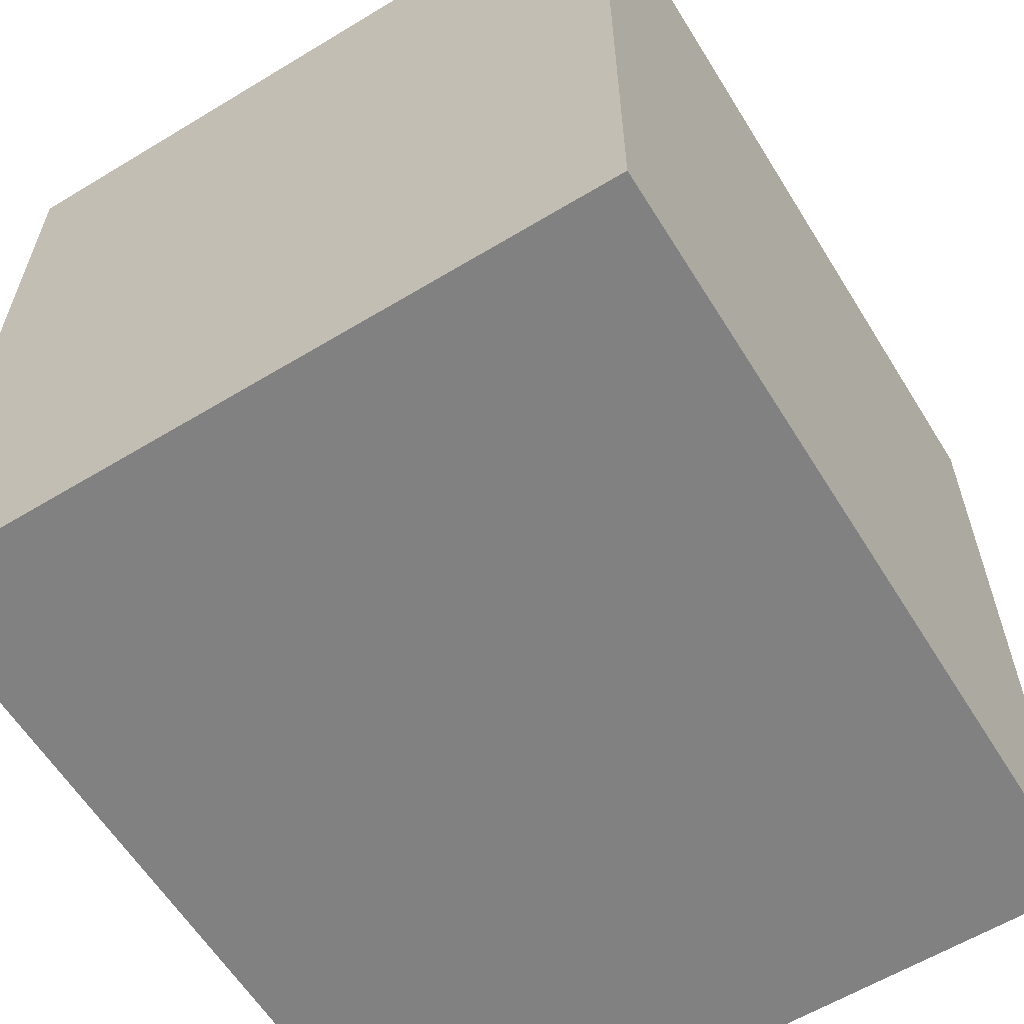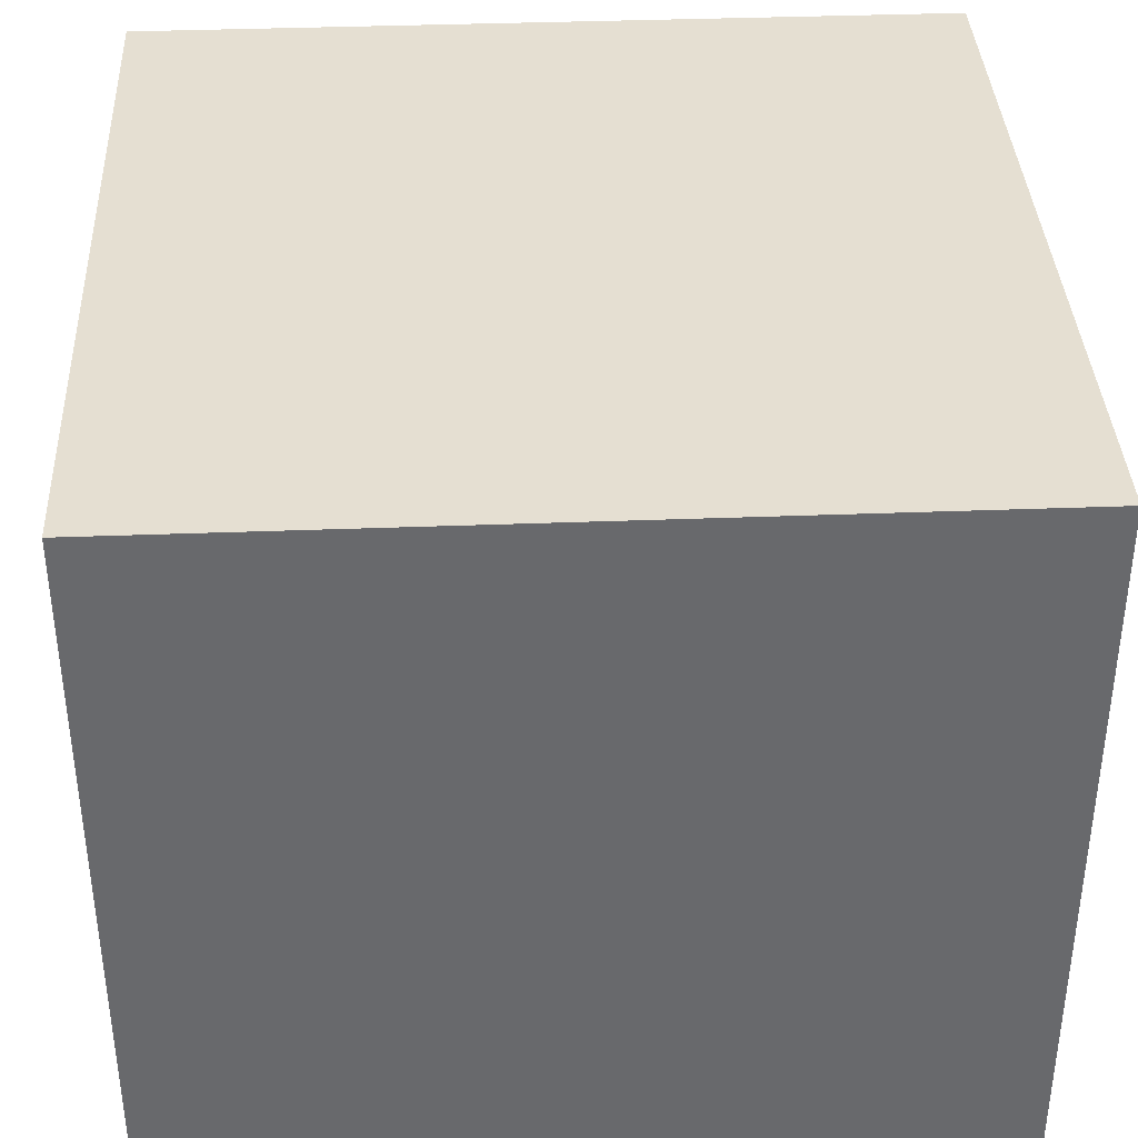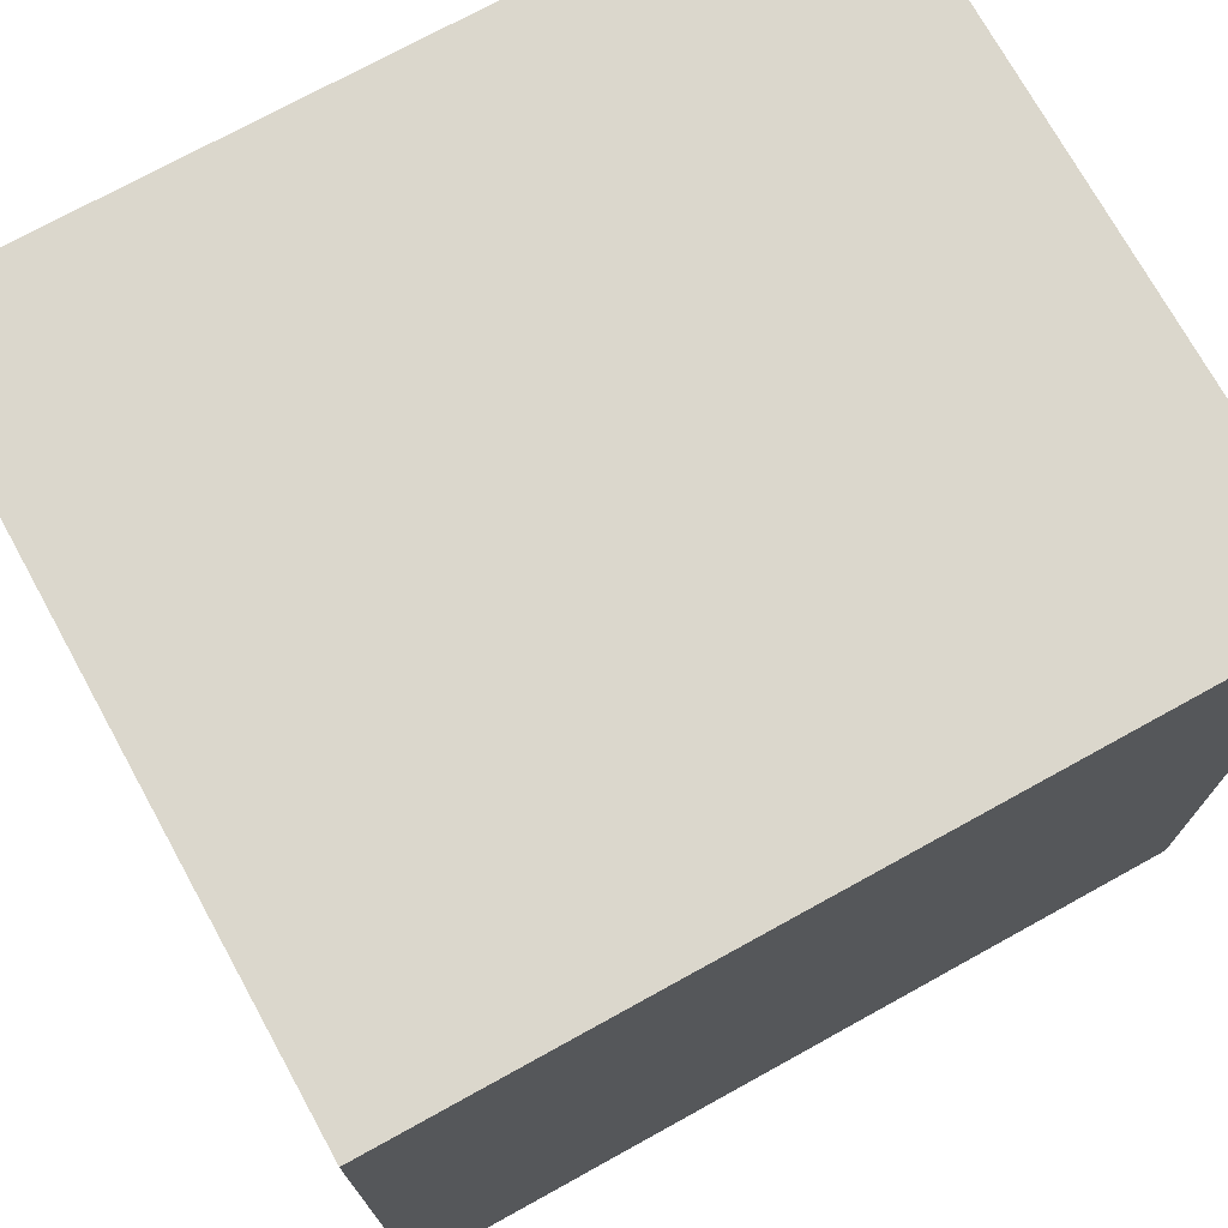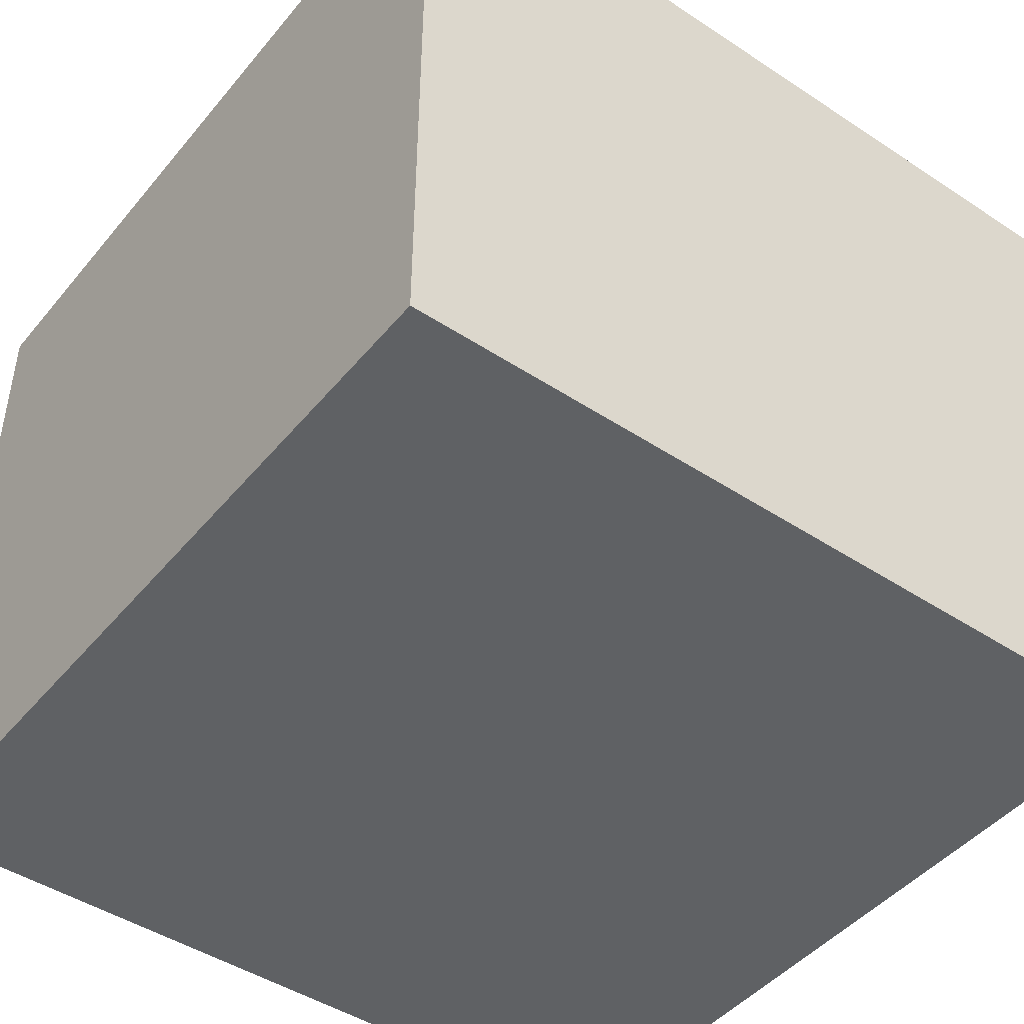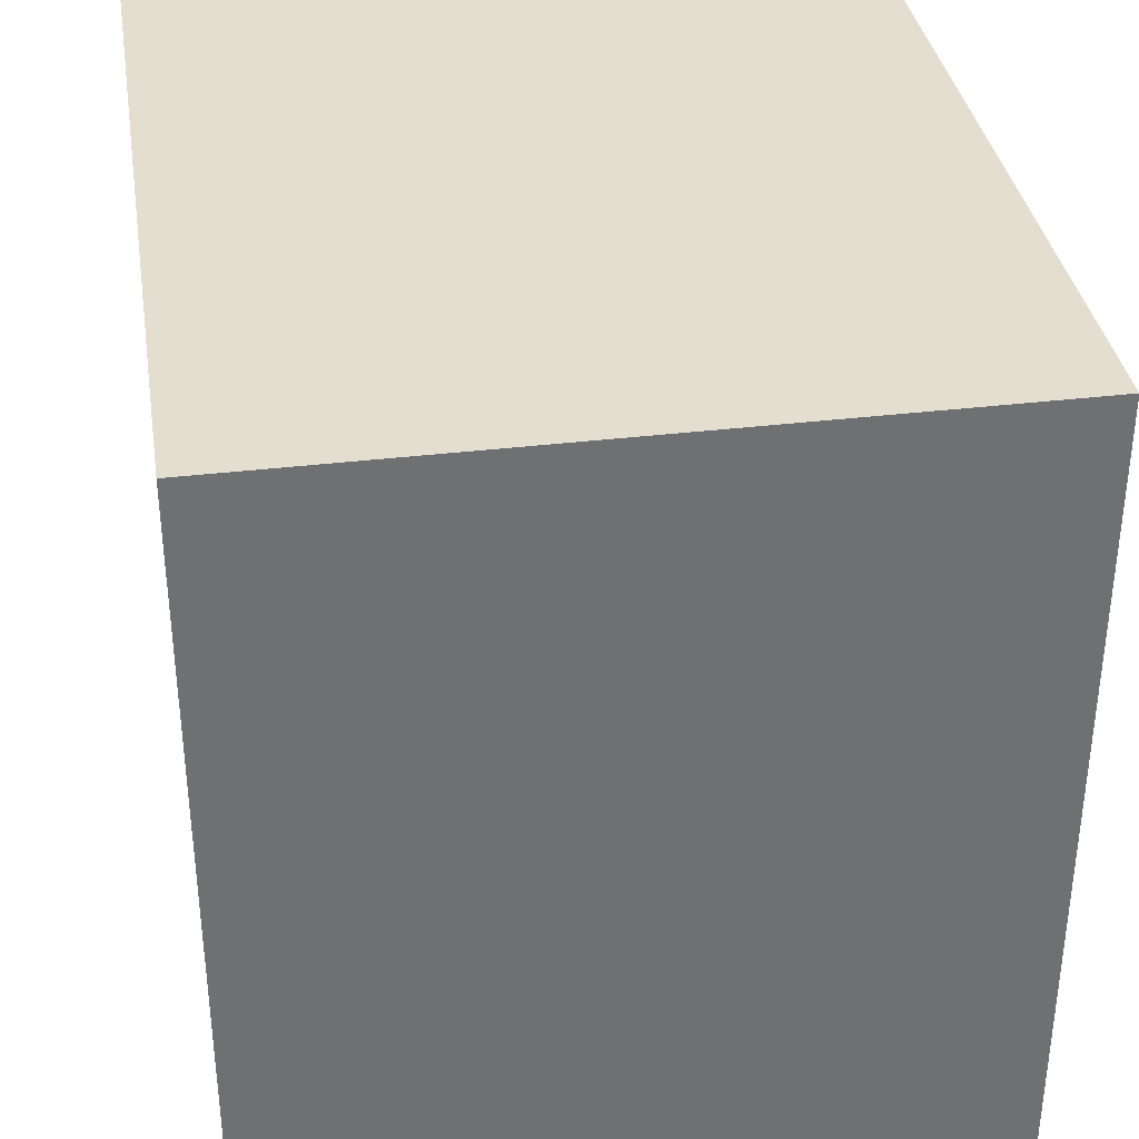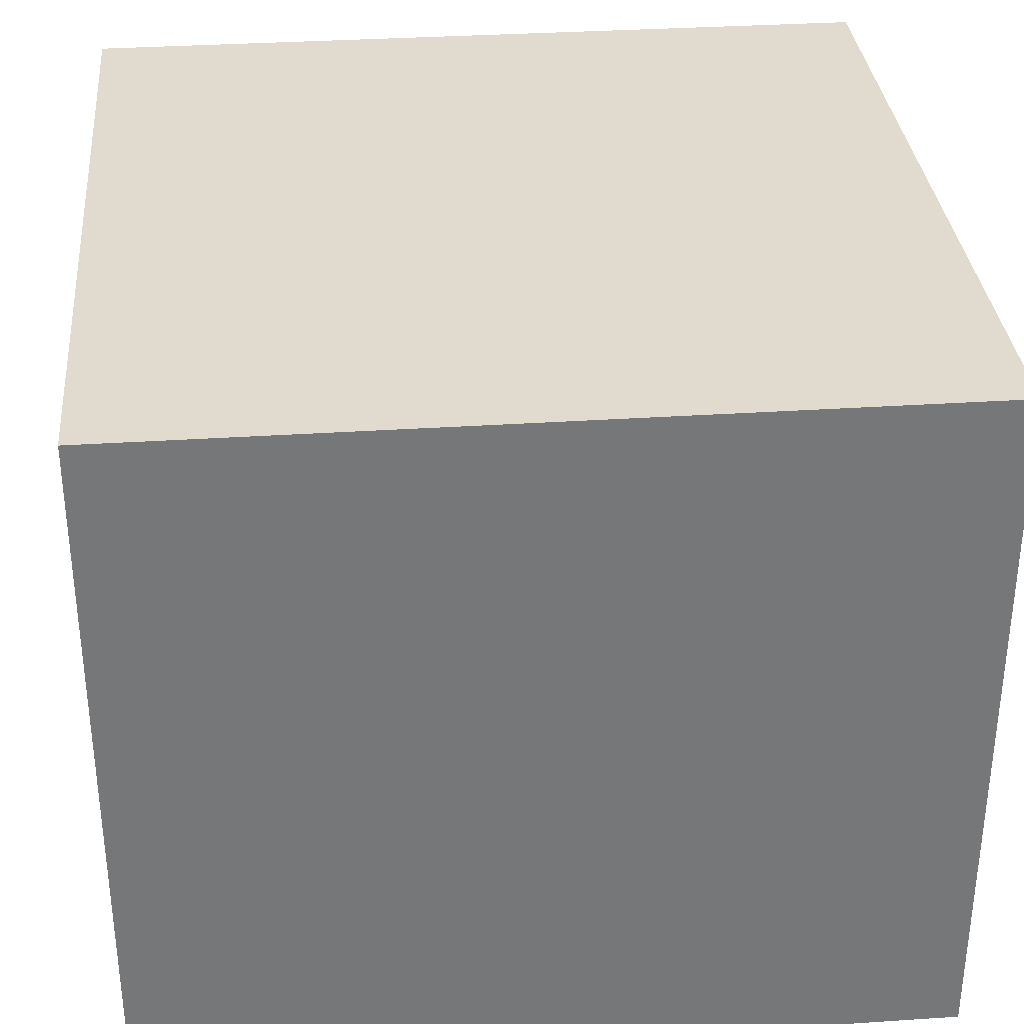
<metadata>
{"format":"obj","ext":"obj","renderer":"f3d","projection":"perspective","resolution":1024,"background":"white","views":[{"elev":-60.5,"azim":121.7,"up":"+Z"},{"elev":37.5,"azim":177.2,"up":"+Y"},{"elev":73.4,"azim":151.1,"up":"+Z"},{"elev":-45.8,"azim":142.9,"up":"+Y"},{"elev":35.7,"azim":81.0,"up":"+Z"},{"elev":33.4,"azim":84.8,"up":"+Y"}]}
</metadata>
<code>
o Plane
v -8 -2 8
v 8 -2 8
v -8 -2 -8
v 8 -2 -8
v -8 12 -8
v -8 12 8
v 8 12 8
v 8 12 -8
f 2 4 3
f 5 8 7
f 8 5 3
f 6 7 2
f 7 8 4
f 5 6 1
f 1 2 3
f 6 5 7
f 4 8 3
f 1 6 2
f 2 7 4
f 3 5 1

</code>
